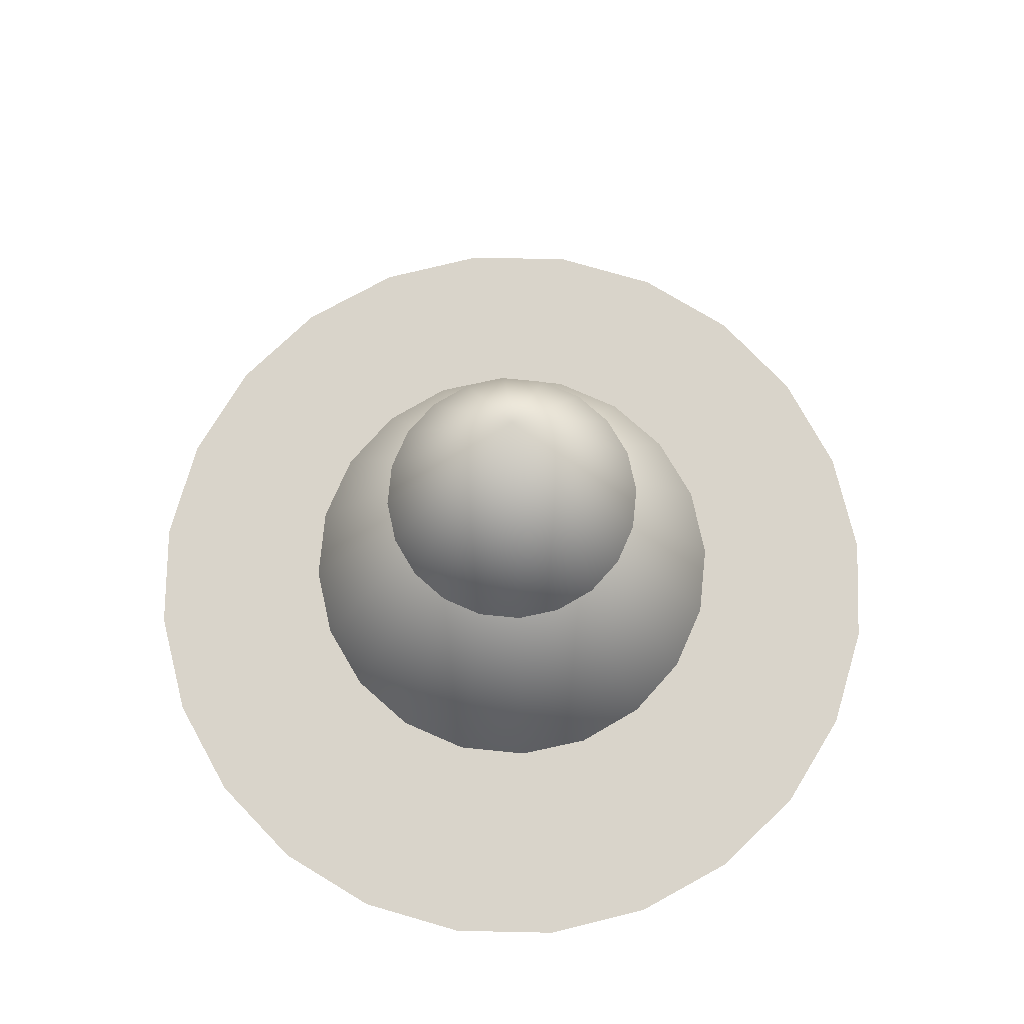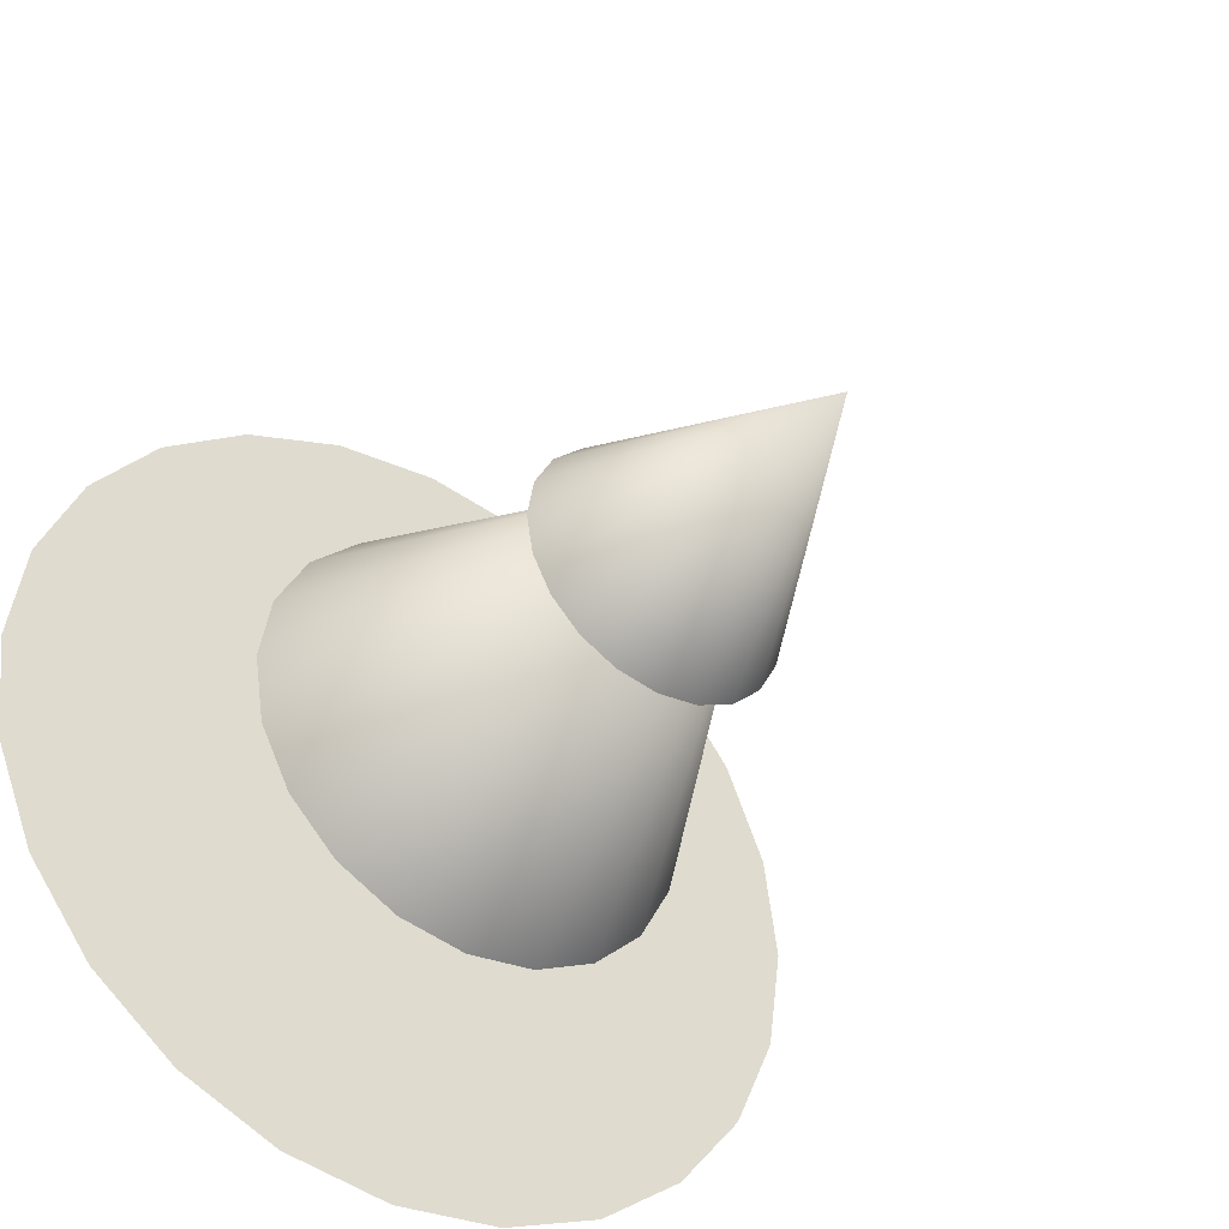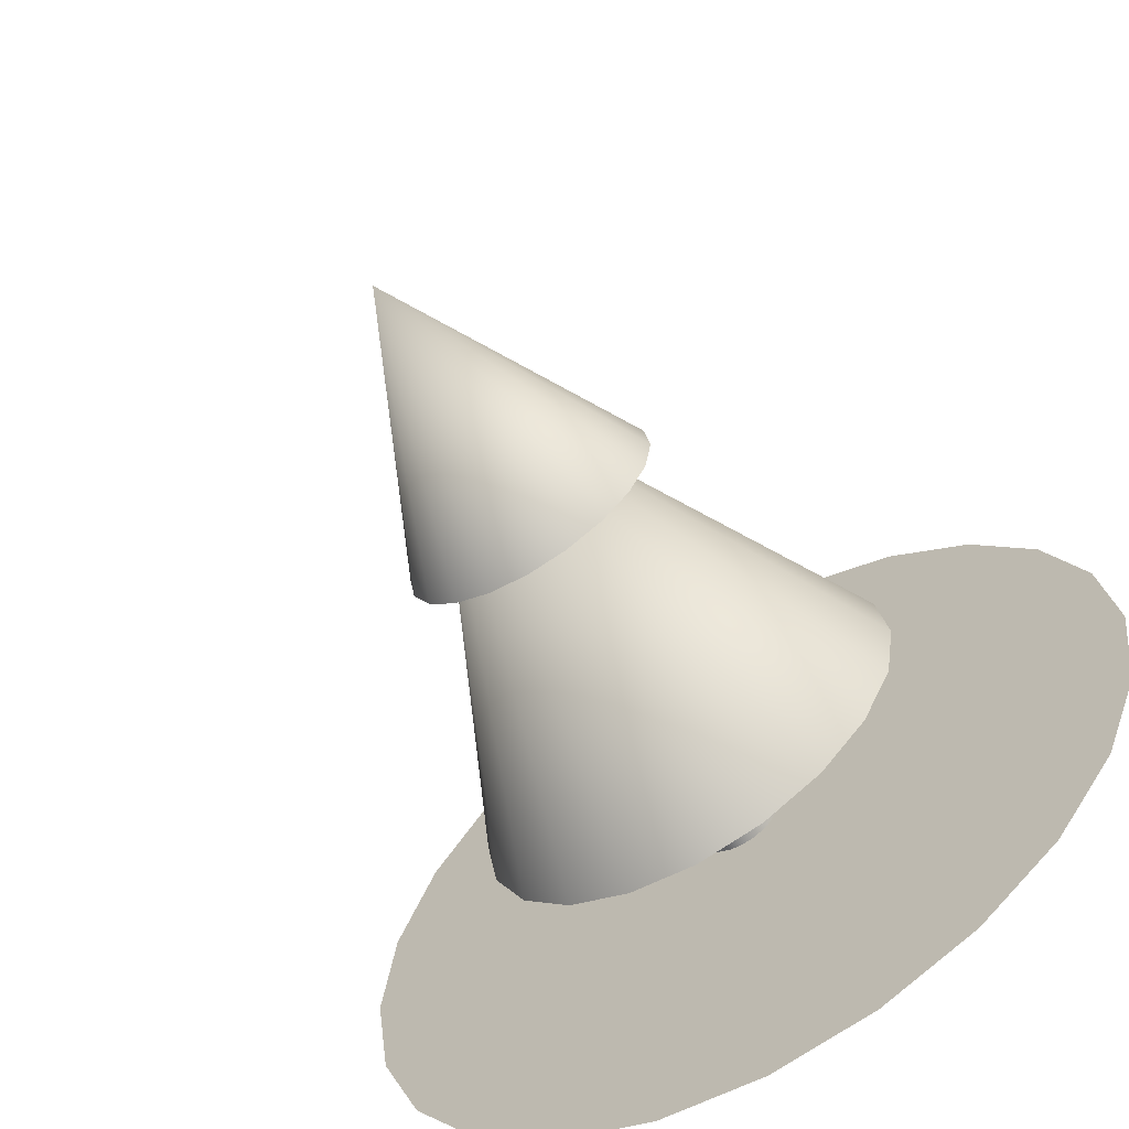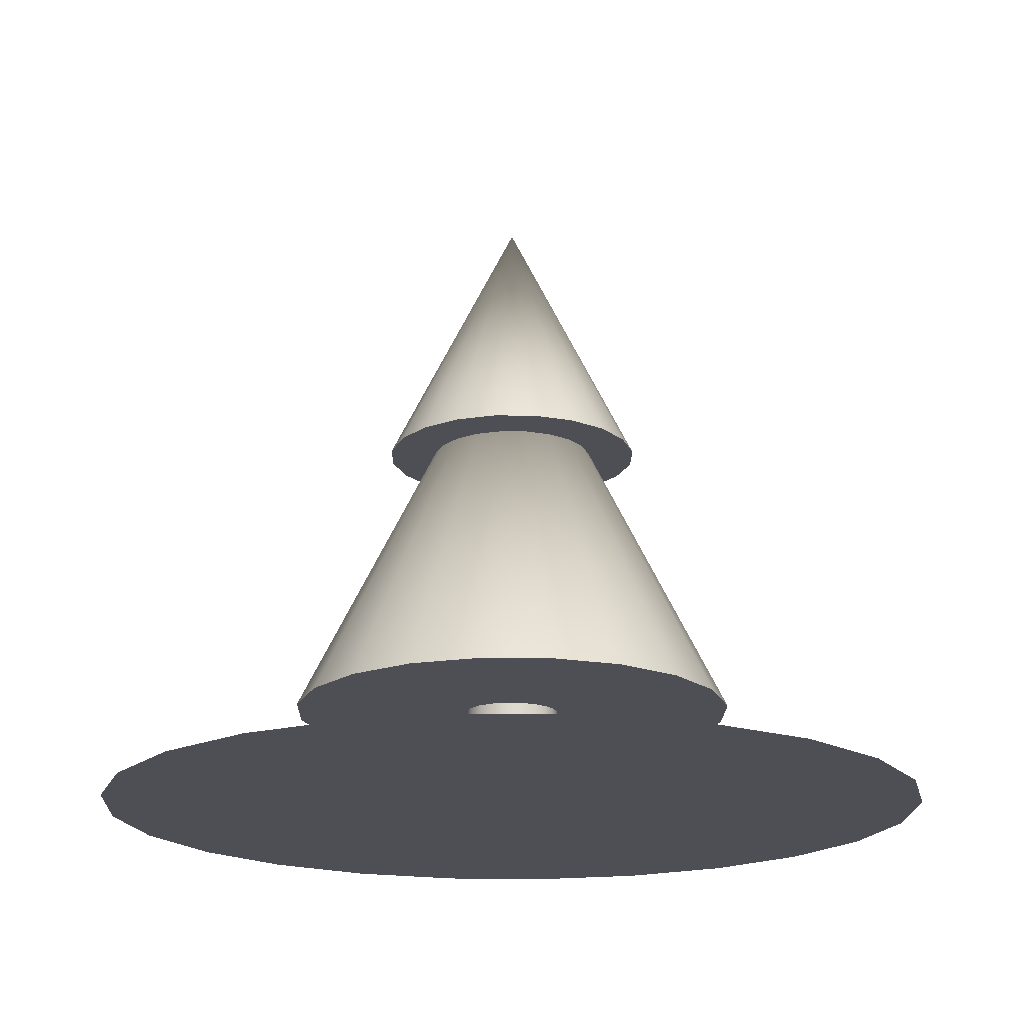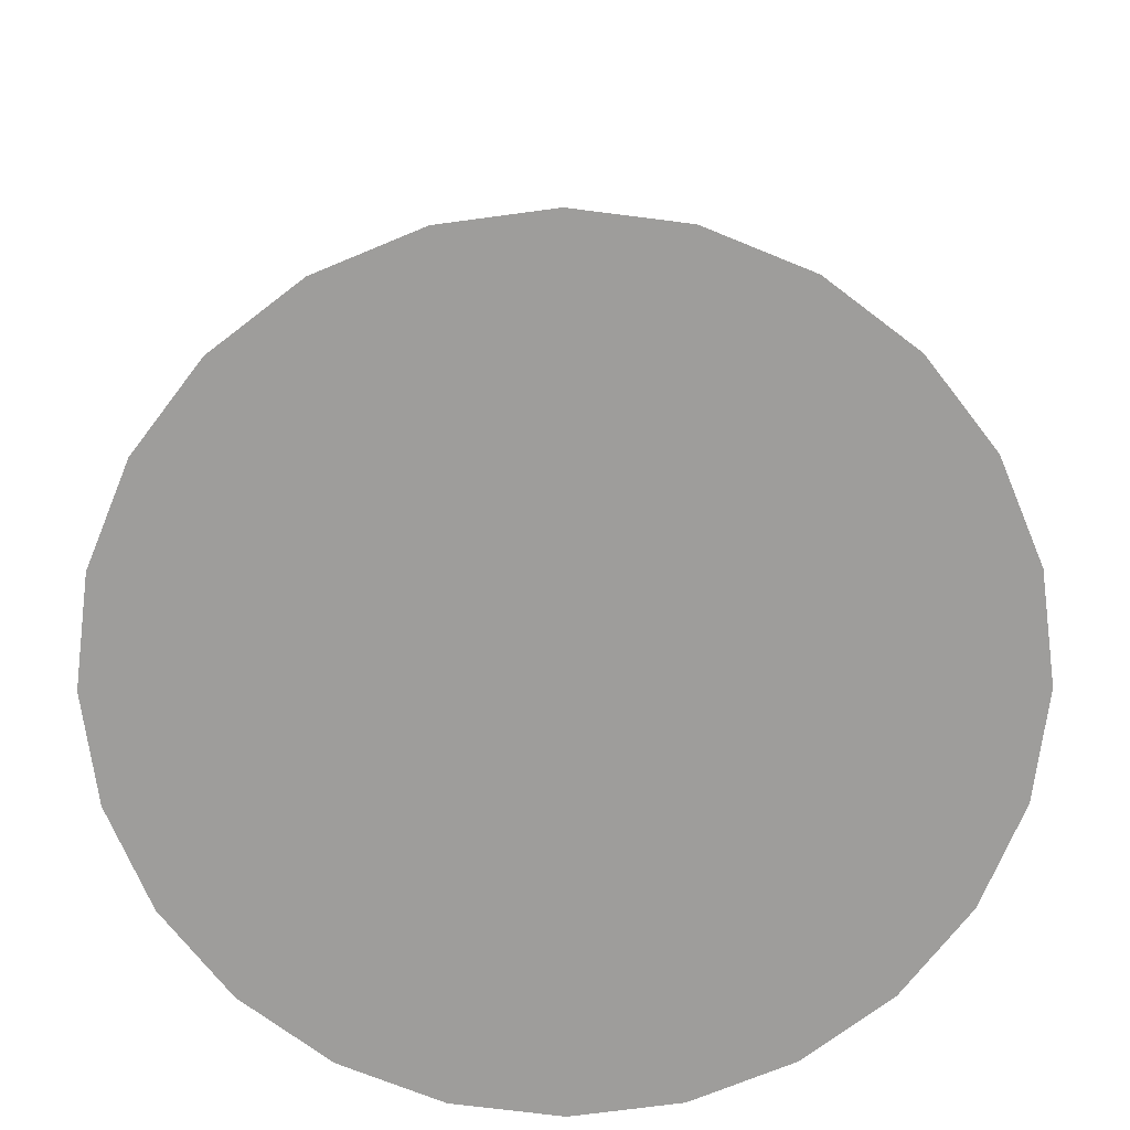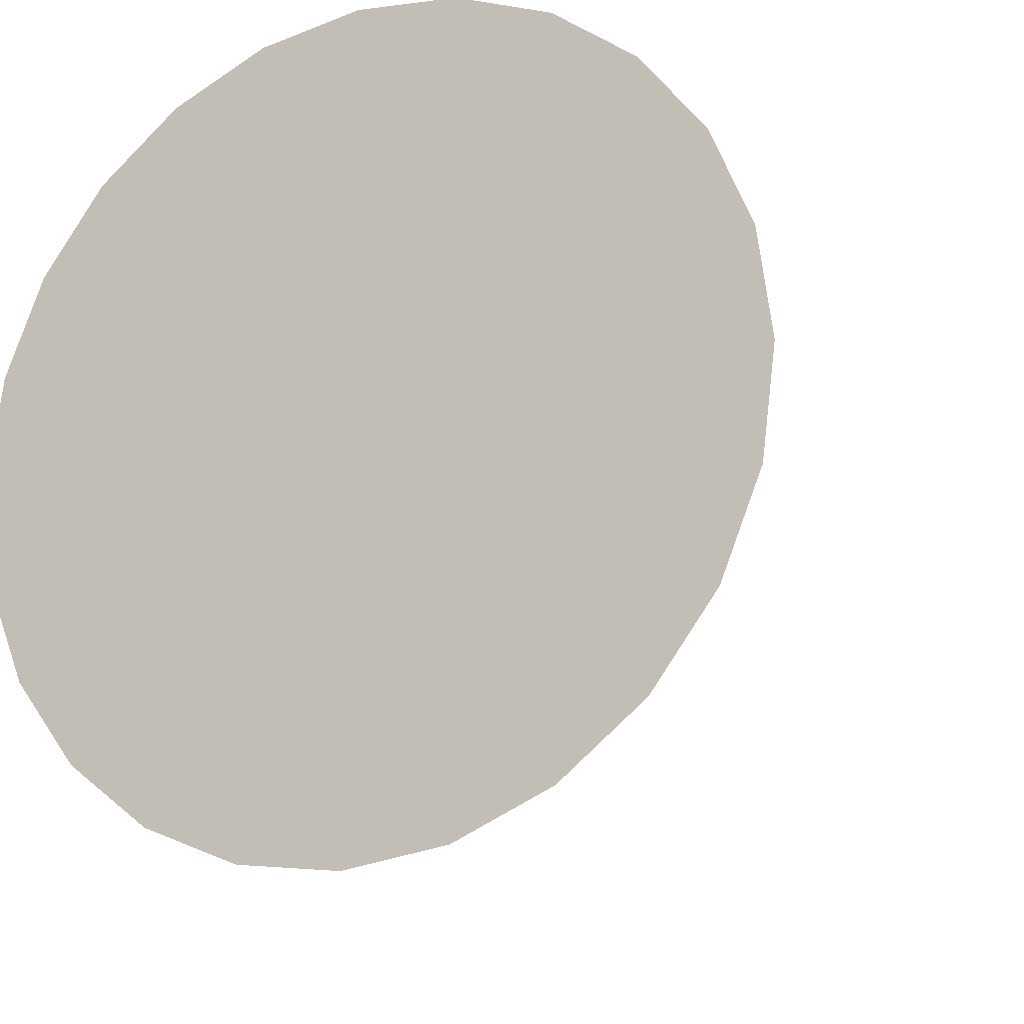
<metadata>
{"format":"obj","ext":"obj","renderer":"f3d","projection":"perspective","resolution":1024,"background":"white","views":[{"elev":74.8,"azim":-21.3,"up":"+Y"},{"elev":-41.5,"azim":145.3,"up":"+Z"},{"elev":-64.4,"azim":-148.2,"up":"+Z"},{"elev":-18.4,"azim":80.0,"up":"+Y"},{"elev":-70.7,"azim":-29.8,"up":"+Y"},{"elev":-17.7,"azim":27.5,"up":"+Z"}]}
</metadata>
<code>
g default
v -0.866 0 0.5
v 0.866 0 0.5
v -0 0 -1
v 0 0 1
v 0.866 0 -0.5
v -0.866 0 -0.5
v -0 0 0
v -1 0 0
v -0.5 0 0.866
v 0 0 0.5
v -0.433 0 -0.25
v -0.433 0 0.25
v 0.5 0 0.866
v 1 0 -0
v 0.433 0 -0.25
v 0.433 0 0.25
v 0.5 0 -0.866
v -0.5 0 -0.866
v -0 0 -0.5
v -0.6495 0 -0.375
v -0.9659 0 -0.2588
v -0.7165 0 0.125
v -0.433 0 0
v -0.683 0 -0.125
v -0.9659 0 0.2588
v -0.7071 0 0.7071
v -0.4665 0 0.558
v -0.6998 0 0.404
v -0.2588 0 0.9659
v 0 0 0.75
v -0.2165 0 0.375
v -0.2333 0 0.654
v -0 0 0.25
v -0.2165 0 -0.125
v -0.2165 0 0.125
v 0.2588 0 0.9659
v 0.4665 0 0.558
v 0.2165 0 0.375
v 0.2333 0 0.654
v 0.7071 0 0.7071
v 0.9659 0 0.2588
v 0.7165 0 0.125
v 0.6998 0 0.404
v 0.9659 0 -0.2588
v 0.6495 0 -0.375
v 0.433 0 -0
v 0.683 0 -0.125
v 0.2165 0 -0.125
v 0.2165 0 0.125
v 0.7071 0 -0.7071
v 0.25 0 -0.683
v 0.2165 0 -0.375
v 0.4498 0 -0.529
v 0.2588 0 -0.9659
v -0.2588 0 -0.9659
v -0.25 0 -0.683
v -0 0 -0.808
v -0.7071 0 -0.7071
v -0.2165 0 -0.375
v -0.4498 0 -0.529
v -0 0 -0.25
g pDisc1
f 23 11 20 24
f 20 6 21 24
f 21 8 22 24
f 22 12 23 24
f 22 8 25 28
f 25 1 26 28
f 26 9 27 28
f 27 12 22 28
f 27 9 29 32
f 29 4 30 32
f 30 10 31 32
f 31 12 27 32
f 31 10 33 35
f 33 7 34 35
f 34 11 23 35
f 23 12 31 35
f 38 10 30 39
f 30 4 36 39
f 36 13 37 39
f 37 16 38 39
f 37 13 40 43
f 40 2 41 43
f 41 14 42 43
f 42 16 37 43
f 42 14 44 47
f 44 5 45 47
f 45 15 46 47
f 46 16 42 47
f 46 15 48 49
f 48 7 33 49
f 33 10 38 49
f 38 16 46 49
f 52 15 45 53
f 45 5 50 53
f 50 17 51 53
f 51 19 52 53
f 51 17 54 57
f 54 3 55 57
f 55 18 56 57
f 56 19 51 57
f 56 18 58 60
f 58 6 20 60
f 20 11 59 60
f 59 19 56 60
f 59 11 34 61
f 34 7 48 61
f 48 15 52 61
f 52 19 59 61
g default
v 0.1018 0.000127 -0.03528
v 0.08657 0.000127 -0.06711
v 0.0629 0.000127 -0.09237
v 0.03307 0.000127 -0.1086
v 0 0.000127 -0.1142
v -0.03307 0.000127 -0.1086
v -0.0629 0.000127 -0.09237
v -0.08657 0.000127 -0.06711
v -0.1018 0.000127 -0.03528
v -0.107 0.000127 0
v -0.1018 0.000127 0.03528
v -0.08657 0.000127 0.06711
v -0.0629 0.000127 0.09237
v -0.03307 0.000127 0.1086
v -0 0.000127 0.1142
v 0.03307 0.000127 0.1086
v 0.0629 0.000127 0.09237
v 0.08657 0.000127 0.06711
v 0.1018 0.000127 0.03528
v 0.107 0.000127 0
v 0.1018 0.2784 -0.03528
v 0.08657 0.2784 -0.06711
v 0.0629 0.2784 -0.09237
v 0.03307 0.2784 -0.1086
v 0 0.2784 -0.1142
v -0.03307 0.2784 -0.1086
v -0.0629 0.2784 -0.09237
v -0.08657 0.2784 -0.06711
v -0.1018 0.2784 -0.03528
v -0.107 0.2784 0
v -0.1018 0.2784 0.03528
v -0.08657 0.2784 0.06711
v -0.0629 0.2784 0.09237
v -0.03307 0.2784 0.1086
v -0 0.2784 0.1142
v 0.03307 0.2784 0.1086
v 0.0629 0.2784 0.09237
v 0.08657 0.2784 0.06711
v 0.1018 0.2784 0.03528
v 0.107 0.2784 0
v 0 0.000127 0
v 0 0.2784 0
g pCylinder1
f 62 63 83 82
f 63 64 84 83
f 64 65 85 84
f 65 66 86 85
f 66 67 87 86
f 67 68 88 87
f 68 69 89 88
f 69 70 90 89
f 70 71 91 90
f 71 72 92 91
f 72 73 93 92
f 73 74 94 93
f 74 75 95 94
f 75 76 96 95
f 76 77 97 96
f 77 78 98 97
f 78 79 99 98
f 79 80 100 99
f 80 81 101 100
f 81 62 82 101
f 63 62 102
f 64 63 102
f 65 64 102
f 66 65 102
f 67 66 102
f 68 67 102
f 69 68 102
f 70 69 102
f 71 70 102
f 72 71 102
f 73 72 102
f 74 73 102
f 75 74 102
f 76 75 102
f 77 76 102
f 78 77 102
f 79 78 102
f 80 79 102
f 81 80 102
f 62 81 102
f 82 83 103
f 83 84 103
f 84 85 103
f 85 86 103
f 86 87 103
f 87 88 103
f 88 89 103
f 89 90 103
f 90 91 103
f 91 92 103
f 92 93 103
f 93 94 103
f 94 95 103
f 95 96 103
f 96 97 103
f 97 98 103
f 98 99 103
f 99 100 103
f 100 101 103
f 101 82 103
g default
v 0.5102 0.2434 -0.1658
v 0.434 0.2434 -0.3153
v 0.3153 0.2434 -0.434
v 0.1658 0.2434 -0.5102
v 0 0.2434 -0.5365
v -0.1658 0.2434 -0.5102
v -0.3153 0.2434 -0.434
v -0.434 0.2434 -0.3153
v -0.5102 0.2434 -0.1658
v -0.5365 0.2434 0
v -0.5102 0.2434 0.1658
v -0.434 0.2434 0.3153
v -0.3153 0.2434 0.434
v -0.1658 0.2434 0.5102
v -0 0.2434 0.5365
v 0.1658 0.2434 0.5102
v 0.3153 0.2434 0.434
v 0.434 0.2434 0.3153
v 0.5102 0.2434 0.1658
v 0.5365 0.2434 0
v 0 1.316 0
g pCone1
f 104 123 122 121 120 119 118 117 116 115 114 113 112 111 110 109 108 107 106 105
f 104 105 124
f 105 106 124
f 106 107 124
f 107 108 124
f 108 109 124
f 109 110 124
f 110 111 124
f 111 112 124
f 112 113 124
f 113 114 124
f 114 115 124
f 115 116 124
f 116 117 124
f 117 118 124
f 118 119 124
f 119 120 124
f 120 121 124
f 121 122 124
f 122 123 124
f 123 104 124
g default
v 0.2966 0.9191 -0.09638
v 0.2523 0.9191 -0.1833
v 0.1833 0.9191 -0.2523
v 0.09638 0.9191 -0.2966
v 0 0.9191 -0.3119
v -0.09638 0.9191 -0.2966
v -0.1833 0.9191 -0.2523
v -0.2523 0.9191 -0.1833
v -0.2966 0.9191 -0.09638
v -0.3119 0.9191 0
v -0.2966 0.9191 0.09638
v -0.2523 0.9191 0.1833
v -0.1833 0.9191 0.2523
v -0.09638 0.9191 0.2966
v -0 0.9191 0.3119
v 0.09638 0.9191 0.2966
v 0.1833 0.9191 0.2523
v 0.2523 0.9191 0.1833
v 0.2966 0.9191 0.09638
v 0.3119 0.9191 0
v 0 1.543 0
g pCone2
f 125 144 143 142 141 140 139 138 137 136 135 134 133 132 131 130 129 128 127 126
f 125 126 145
f 126 127 145
f 127 128 145
f 128 129 145
f 129 130 145
f 130 131 145
f 131 132 145
f 132 133 145
f 133 134 145
f 134 135 145
f 135 136 145
f 136 137 145
f 137 138 145
f 138 139 145
f 139 140 145
f 140 141 145
f 141 142 145
f 142 143 145
f 143 144 145
f 144 125 145

</code>
